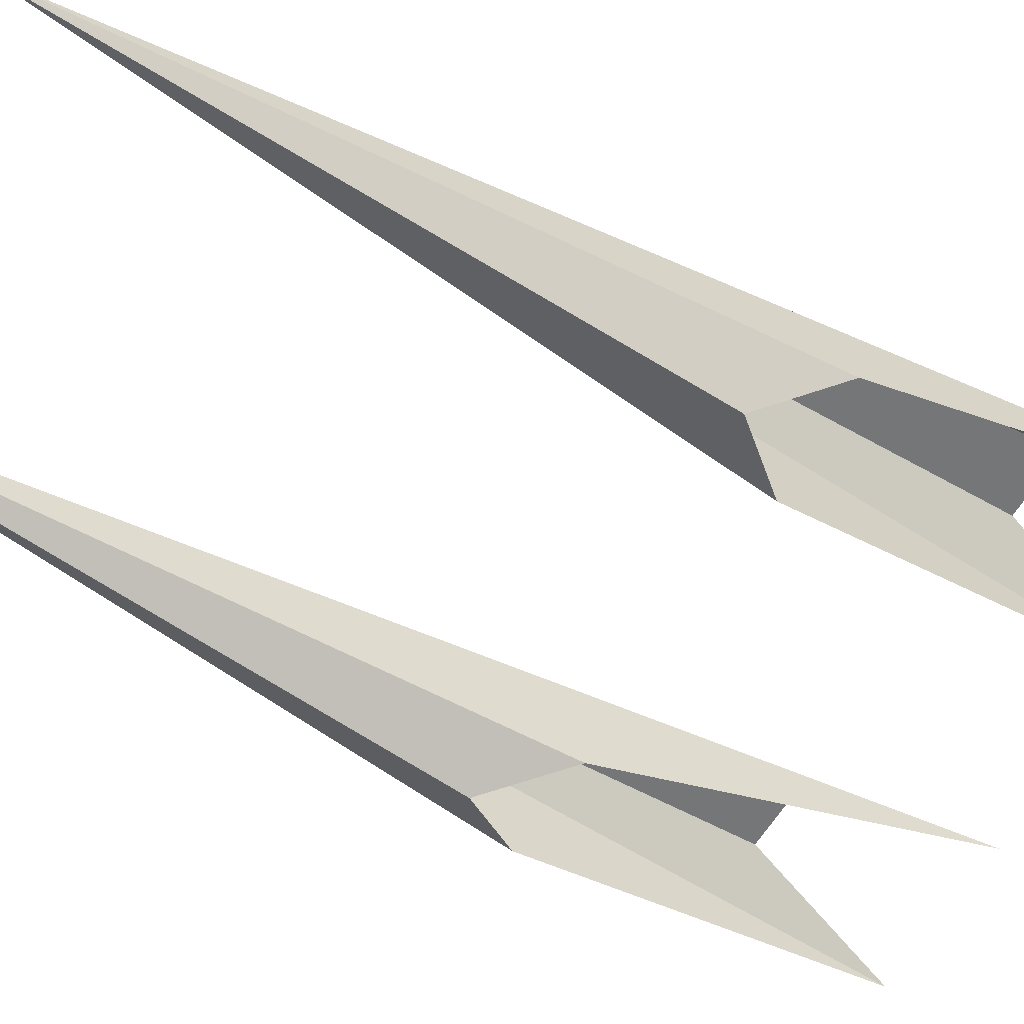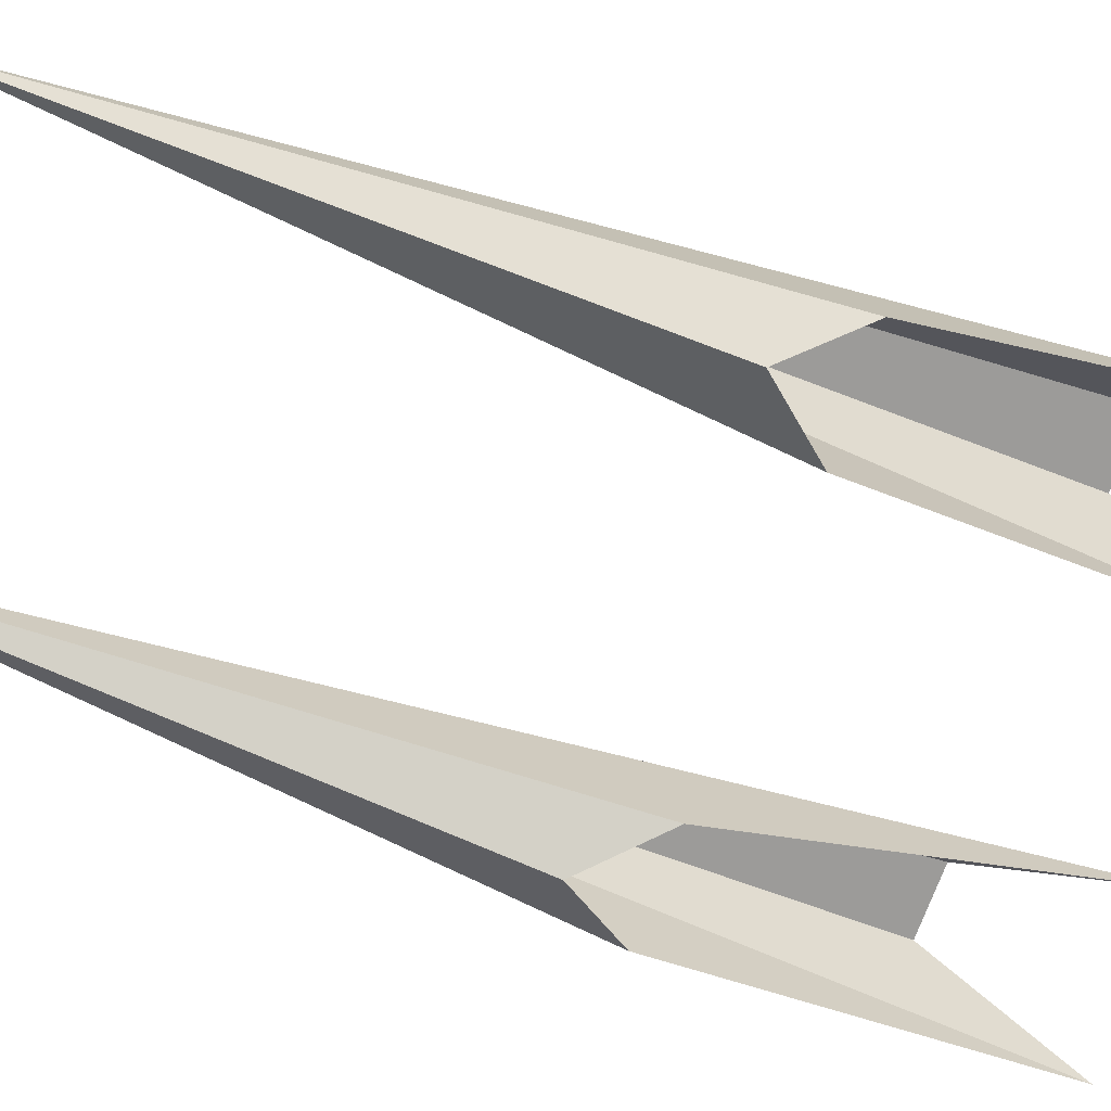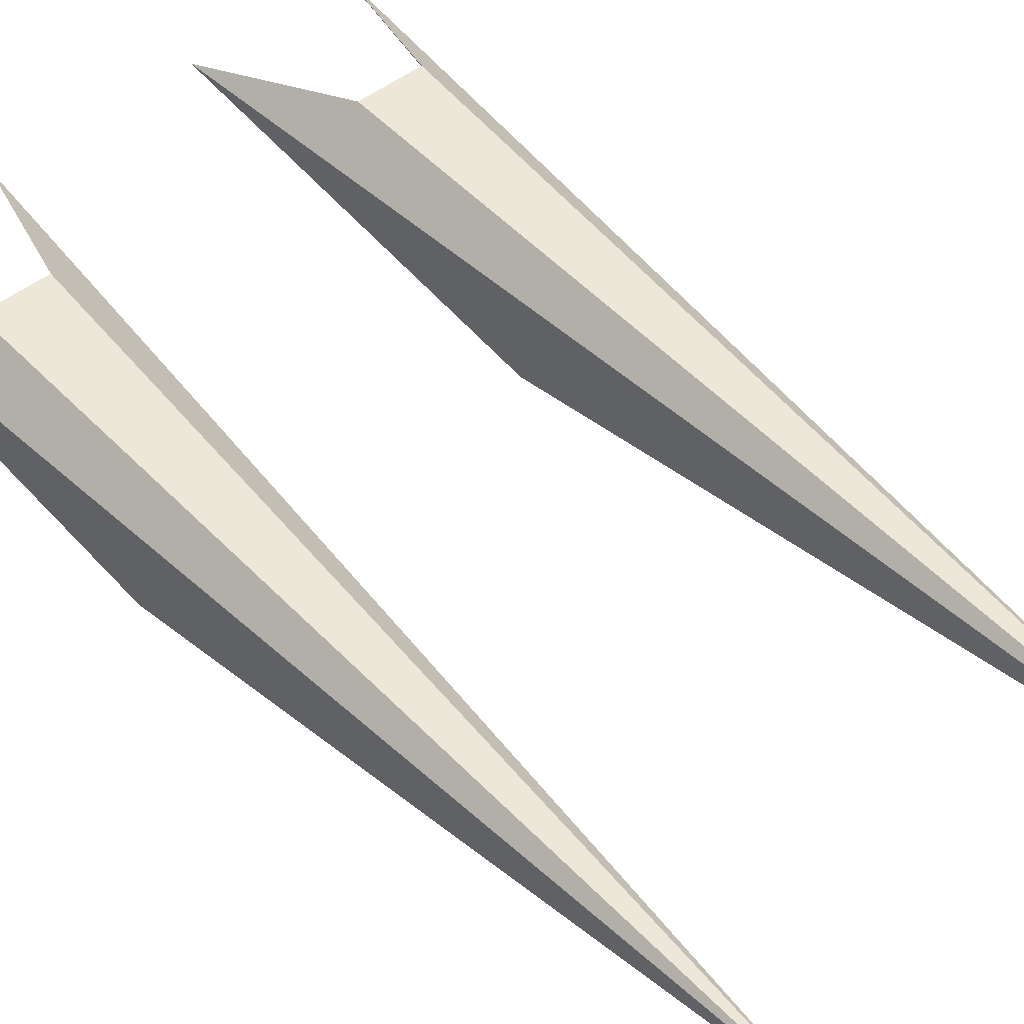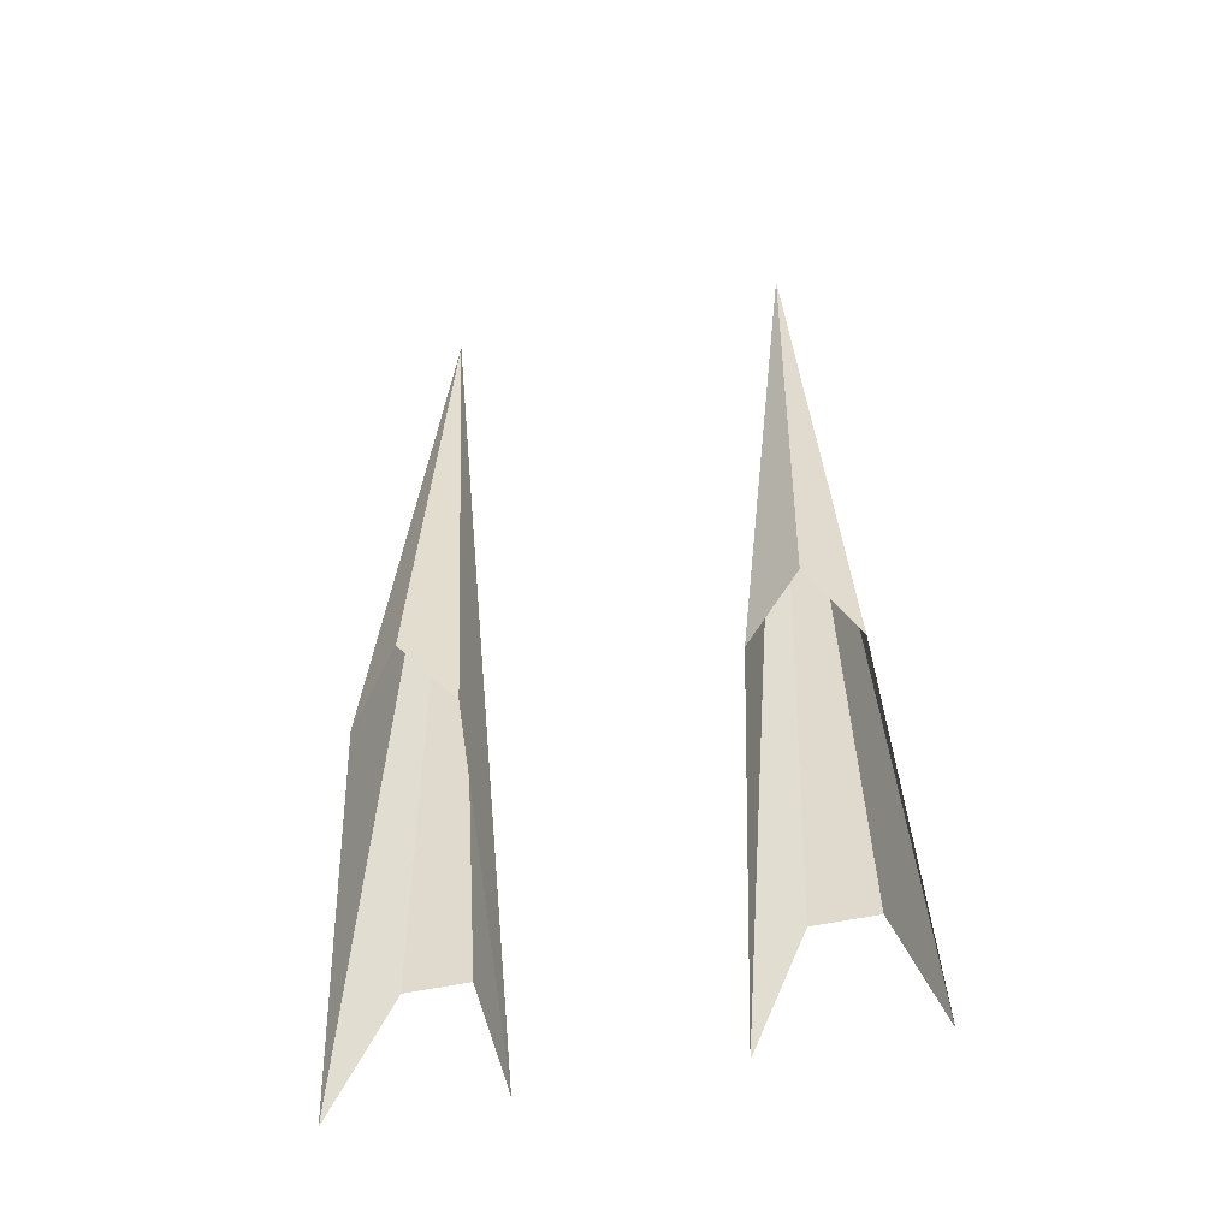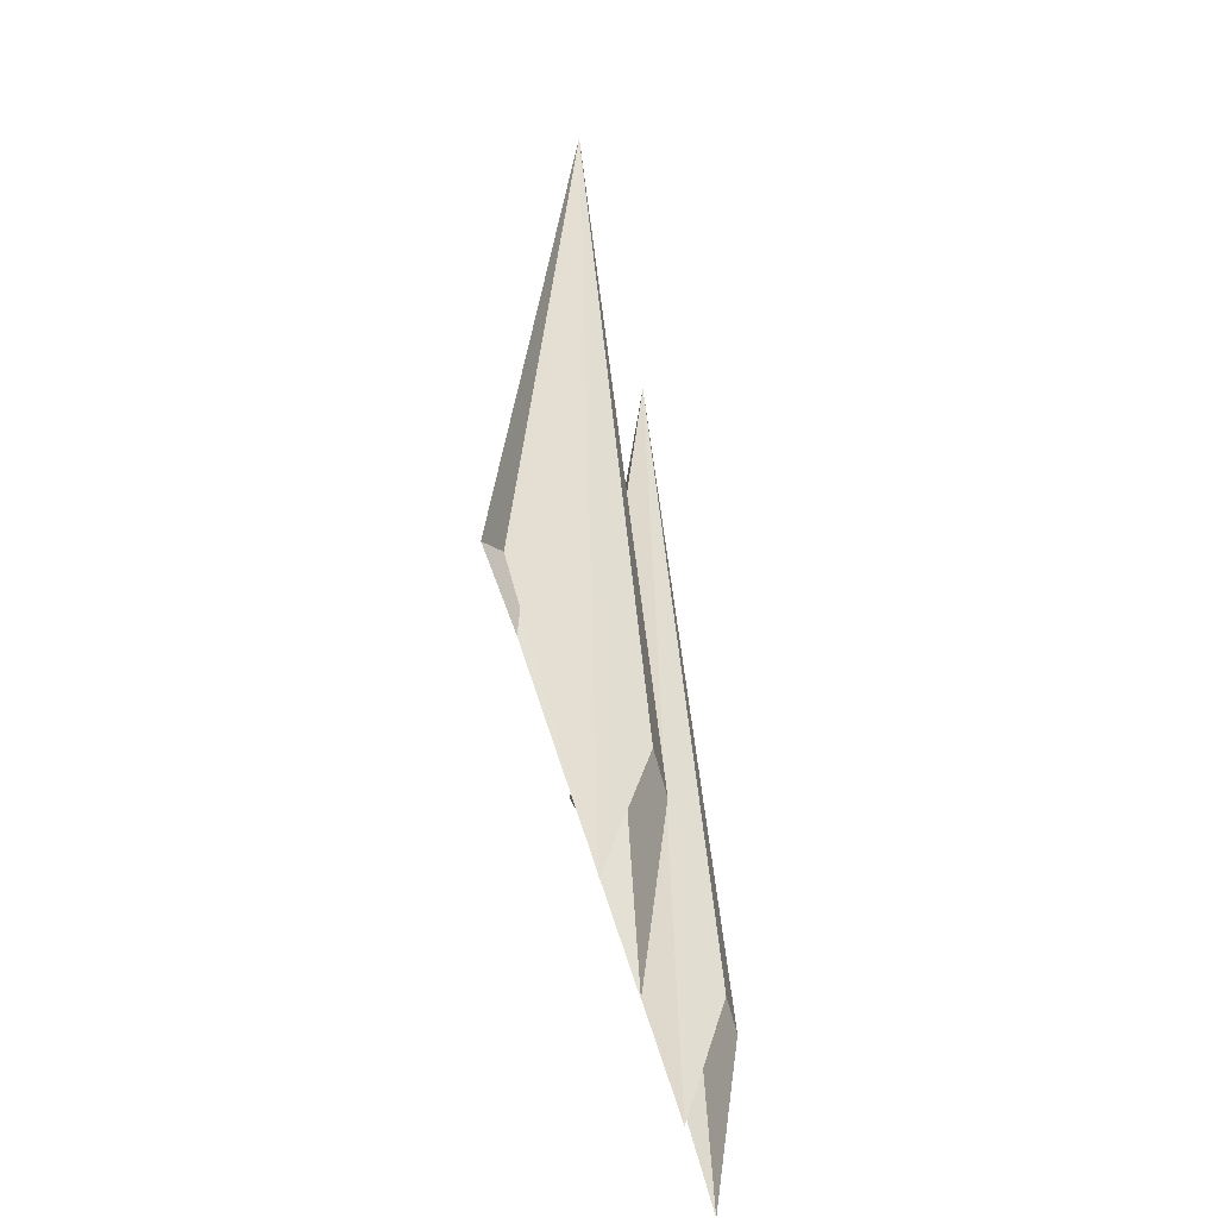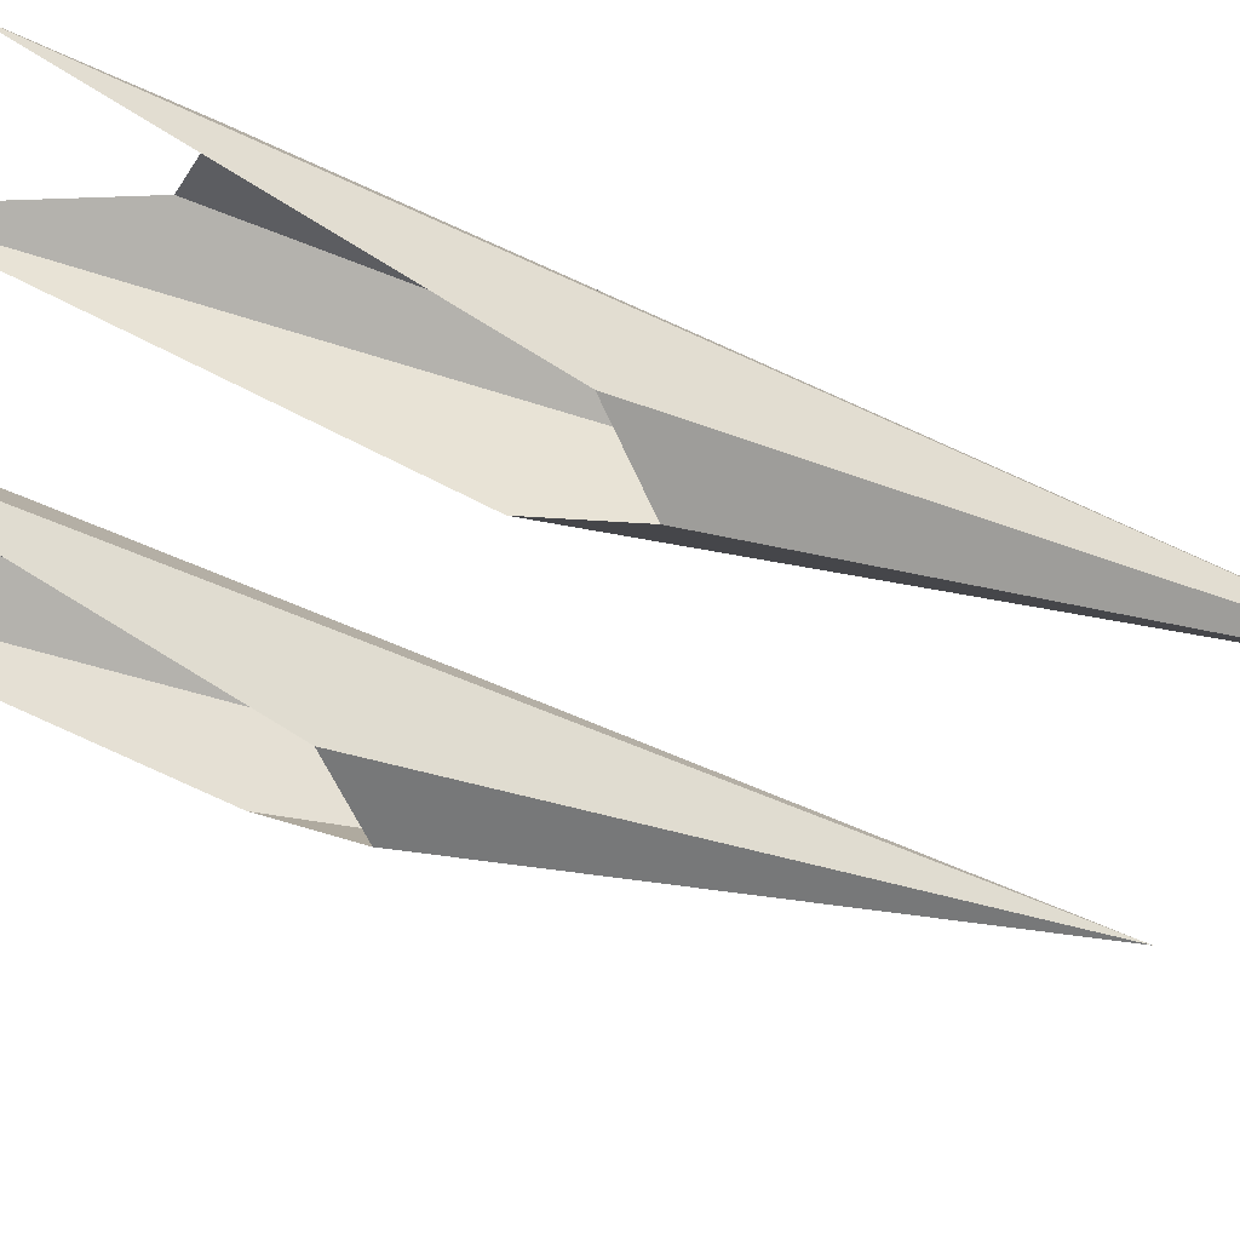
<metadata>
{"format":"obj","ext":"obj","renderer":"f3d","projection":"perspective","resolution":1024,"background":"white","views":[{"elev":-58.8,"azim":59.7,"up":"+Y"},{"elev":-71.2,"azim":70.1,"up":"+Y"},{"elev":48.4,"azim":-41.2,"up":"+Y"},{"elev":-48.4,"azim":14.2,"up":"+Z"},{"elev":-42.4,"azim":101.3,"up":"+Z"},{"elev":-35.1,"azim":-117.6,"up":"+Y"}]}
</metadata>
<code>
o ShapeIndexedFaceSet.022_ShapeIndexedFaceSet.023
v 11 0.5 115.5
v 8 -3.2 76
v 11.5 -4.5 80
v 11 0.5 115.5
v 11.5 -4.5 80
v 14.5 -2.4 76
v 11 0.5 115.5
v 14.5 -2.4 76
v 16 3 53.5
v 11 0.5 115.5
v 6 3 53.5
v 8 -3.2 76
v 6 3 53.5
v 11 0.5 115.5
v 9 5 63
v 11 0.5 115.5
v 16 3 53.5
v 13 5 63
v 11 0.5 115.5
v 13 5 63
v 9 5 63
v -11 0.5 115.5
v -11.5 -4.5 80
v -8 -3.2 76
v -11 0.5 115.5
v -14.5 -2.4 76
v -11.5 -4.5 80
v -11 0.5 115.5
v -8 -3.2 76
v -6 3 53.5
v -11 0.5 115.5
v -16 3 53.5
v -14.5 -2.4 76
v -16 3 53.5
v -11 0.5 115.5
v -13 5 63
v -11 0.5 115.5
v -6 3 53.5
v -9 5 63
v -11 0.5 115.5
v -9 5 63
v -13 5 63
f 1 2 3
f 4 5 6
f 7 8 9
f 10 11 12
f 13 14 15
f 16 17 18
f 19 20 21
f 22 23 24
f 25 26 27
f 28 29 30
f 31 32 33
f 34 35 36
f 37 38 39
f 40 41 42

</code>
